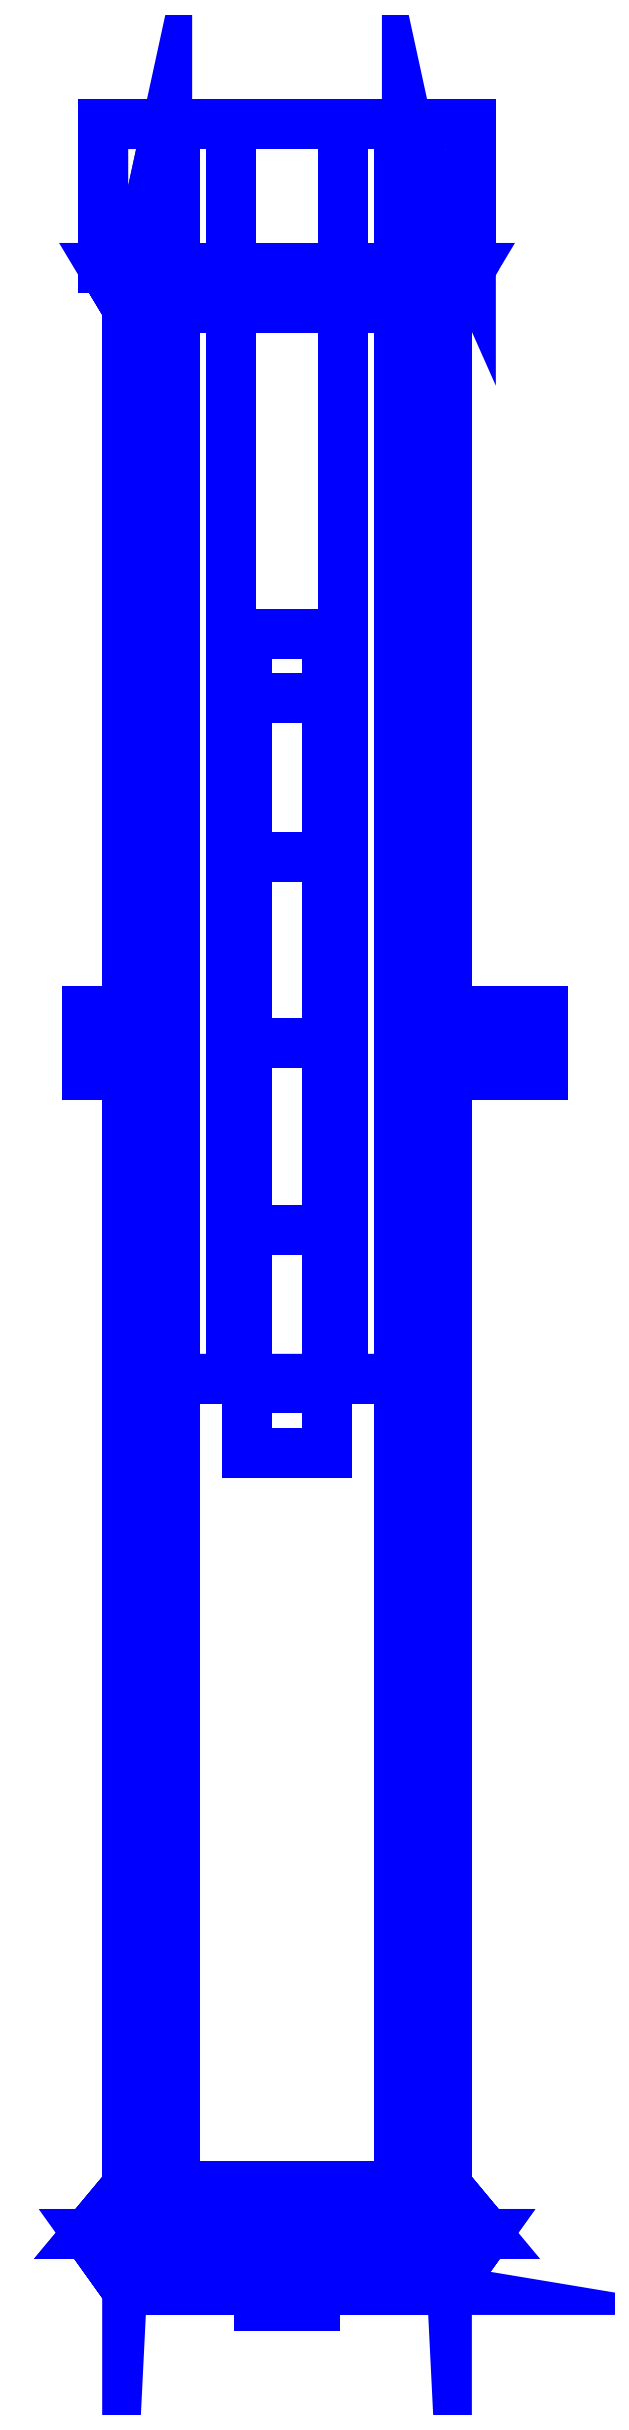
<metadata>
{"format":"dxf","ext":"dxf","renderer":"ezdxf+matplotlib","layout":"modelspace","background":"white","min_lineweight":24,"dpi":150}
</metadata>
<code>
0
SECTION
2
ENTITIES
0
3DFACE
8
SLEEVE
10
0.2
20
-1.43
30
-0.06
11
0.2
21
-1.43
31
-0.24
12
0.2
22
0.92
32
-0.24
13
0.2
23
0.92
33
-0.06
0
3DFACE
8
SLEEVE
10
-0.2
20
0.92
30
-0.24
11
-0.2
21
-1.43
31
-0.24
12
-0.2
22
-1.43
32
-0.06
13
-0.2
23
0.92
33
-0.06
0
3DFACE
8
SLEEVE
10
-0.15
20
-0.42
30
-0.06
11
-0.2
21
-1.43
31
-0.06
12
0.2
22
-1.43
32
-0.06
13
0.15
23
-0.42
33
-0.06
0
3DFACE
8
SLEEVE
10
0.2
20
-1.43
30
-0.24
11
0.14
21
-1.43
31
-0.31
12
0.14
22
0.92
32
-0.31
13
0.2
23
0.92
33
-0.24
0
3DFACE
8
SLEEVE
10
-0.14
20
0.92
30
-0.31
11
-0.14
21
-1.43
31
-0.31
12
-0.2
22
-1.43
32
-0.24
13
-0.2
23
0.92
33
-0.24
0
3DFACE
8
SLEEVE
10
0.14
20
0.92
30
-0.31
11
0.14
21
-1.43
31
-0.31
12
-0.14
22
-1.43
32
-0.31
13
-0.14
23
0.92
33
-0.31
0
3DFACE
8
SLEEVE
10
0.25
20
-1.49
30
-0.24
11
0.19
21
-1.49
31
-0.36
12
0.14
22
-1.43
32
-0.31
13
0.2
23
-1.43
33
-0.24
0
3DFACE
8
SLEEVE
10
-0.14
20
-1.43
30
-0.31
11
-0.19
21
-1.49
31
-0.36
12
-0.25
22
-1.49
32
-0.24
13
-0.2
23
-1.43
33
-0.24
0
3DFACE
8
SLEEVE
10
-0.2
20
-1.43
30
-0.24
11
-0.25
21
-1.49
31
-0.24
12
-0.25
22
-1.49
32
-0.06
13
-0.2
23
-1.43
33
-0.06
0
3DFACE
8
SLEEVE
10
0.25
20
-1.49
30
-0.06
11
0.25
21
-1.49
31
-0.24
12
0.2
22
-1.43
32
-0.24
13
0.2
23
-1.43
33
-0.06
0
3DFACE
8
SLEEVE
10
0.14
20
-1.43
30
-0.31
11
0.19
21
-1.49
31
-0.36
12
-0.19
22
-1.49
32
-0.36
13
-0.14
23
-1.43
33
-0.31
0
3DFACE
8
SLEEVE
10
-0.2
20
-1.43
30
-0.06
11
-0.25
21
-1.49
31
-0.06
12
0.25
22
-1.49
32
-0.06
13
0.2
23
-1.43
33
-0.06
0
3DFACE
8
SLEEVE
10
0.2
20
-1.56
30
-0.1
11
0.25
21
-1.49
31
-0.06
12
-0.25
22
-1.49
32
-0.06
13
-0.2
23
-1.56
33
-0.1
0
3DFACE
8
SLEEVE
10
0.2
20
-1.56
30
-0.24
11
0.25
21
-1.49
31
-0.24
12
0.25
22
-1.49
32
-0.06
13
0.2
23
-1.56
33
-0.1
0
3DFACE
8
SLEEVE
10
0.14
20
-1.55
30
-0.31
11
0.19
21
-1.49
31
-0.36
12
0.25
22
-1.49
32
-0.24
13
0.2
23
-1.56
33
-0.24
0
3DFACE
8
SLEEVE
10
-0.14
20
-1.55
30
-0.31
11
-0.19
21
-1.49
31
-0.36
12
0.19
22
-1.49
32
-0.36
13
0.14
23
-1.55
33
-0.31
0
3DFACE
8
SLEEVE
10
-0.25
20
-1.49
30
-0.06
11
-0.25
21
-1.49
31
-0.24
12
-0.2
22
-1.56
32
-0.24
13
-0.2
23
-1.56
33
-0.1
0
3DFACE
8
SLEEVE
10
-0.2
20
-1.56
30
-0.1
11
-0.2
21
-1.56
31
-0.24
12
-0.03464
22
-1.56
32
-0.18
13
-0.03464
23
-1.56
33
-0.14
0
3DFACE
8
SLEEVE
10
-0.25
20
-1.49
30
-0.24
11
-0.19
21
-1.49
31
-0.36
12
-0.14
22
-1.55
32
-0.31
13
-0.2
23
-1.56
33
-0.24
0
3DFACE
8
SLEEVE
10
-0.2
20
-1.56
30
-0.24
11
-0.14
21
-1.55
31
-0.31
12
0.14
22
-1.55
32
-0.31
13
0.2
23
-1.56
33
-0.24
0
3DFACE
8
SLEEVE
10
0.23
20
0.97
30
-0.24
11
0.14
21
0.97
31
-0.35
12
0.14
22
1.15
32
-0.35
13
0.23
23
1.15
33
-0.24
0
3DFACE
8
SLEEVE
10
0.14
20
1.15
30
-0.35
11
0.14
21
0.97
31
-0.35
12
-0.14
22
0.97
32
-0.35
13
-0.14
23
1.15
33
-0.35
0
3DFACE
8
SLEEVE
10
-0.14
20
1.15
30
-0.35
11
-0.14
21
0.97
31
-0.35
12
-0.23
22
0.97
32
-0.24
13
-0.23
23
1.15
33
-0.24
0
3DFACE
8
SLEEVE
10
-0.23
20
1.15
30
-0.24
11
-0.23
21
0.97
31
-0.24
12
-0.23
22
0.97
32
-0.06
13
-0.23
23
1.15
33
-0.06
0
3DFACE
8
SLEEVE
10
0.23
20
0.97
30
-0.06
11
0.23
21
0.97
31
-0.24
12
0.23
22
1.15
32
-0.24
13
0.23
23
1.15
33
-0.06
0
3DFACE
8
SLEEVE
10
0.15
20
1.15
30
-0.06
11
0.15
21
1.15
31
-0.06
12
0.23
22
0.97
32
-0.06
13
0.23
23
1.15
33
-0.06
0
3DFACE
8
SLEEVE
10
0.07
20
1.15
30
-0.28
11
0.14
21
1.15
31
-0.35
12
-0.14
22
1.15
32
-0.35
13
-0.07
23
1.15
33
-0.28
0
3DFACE
8
SLEEVE
10
0.23
20
1.15
30
-0.06
11
0.23
21
1.15
31
-0.24
12
0.15
22
1.15
32
-0.24
13
0.15
23
1.15
33
-0.06
0
3DFACE
8
SLEEVE
10
0.2
20
0.92
30
-0.24
11
0.14
21
0.92
31
-0.31
12
0.14
22
0.97
32
-0.35
13
0.23
23
0.97
33
-0.24
0
3DFACE
8
SLEEVE
10
-0.14
20
0.97
30
-0.35
11
-0.14
21
0.92
31
-0.31
12
-0.2
22
0.92
32
-0.24
13
-0.23
23
0.97
33
-0.24
0
3DFACE
8
SLEEVE
10
0.14
20
0.97
30
-0.35
11
0.14
21
0.92
31
-0.31
12
-0.14
22
0.92
32
-0.31
13
-0.14
23
0.97
33
-0.35
0
3DFACE
8
SLEEVE
10
0.2
20
0.92
30
-0.06
11
0.2
21
0.92
31
-0.24
12
0.23
22
0.97
32
-0.24
13
0.23
23
0.97
33
-0.06
0
3DFACE
8
SLEEVE
10
-0.23
20
0.97
30
-0.24
11
-0.2
21
0.92
31
-0.24
12
-0.2
22
0.92
32
-0.06
13
-0.23
23
0.97
33
-0.06
0
3DFACE
8
SLEEVE
10
0.15
20
1.15
30
-0.06
11
0.15
21
1.15
31
-0.06
12
0.2
22
0.92
32
-0.06
13
0.23
23
0.97
33
-0.06
0
3DFACE
8
SLEEVE
10
0.2
20
0.1
30
0.12
11
0.2
21
8e-16
31
-0.06
12
0.2
22
0.21
32
-0.06
13
0.2
23
0.16
33
0.03
0
3DFACE
8
SLEEVE
10
0.2
20
0.16
30
0.03
11
0.2
21
0.21
31
-0.06
12
0.16
22
0.21
32
-0.06
13
0.16
23
0.16
33
0.03
0
3DFACE
8
SLEEVE
10
0.16
20
0.21
30
-0.06
11
0.16
21
8e-16
31
-0.06
12
0.16
22
0.1
32
0.12
13
0.16
23
0.16
33
0.03
0
3DFACE
8
SLEEVE
10
0.16
20
0.16
30
0.03
11
0.16
21
0.1
31
0.12
12
0.2
22
0.1
32
0.12
13
0.2
23
0.16
33
0.03
0
3DFACE
8
SLEEVE
10
0.16
20
-0.1
30
0.12
11
0.16
21
-9e-16
31
-0.06
12
0.16
22
-0.21
32
-0.06
13
0.16
23
-0.16
33
0.03
0
3DFACE
8
SLEEVE
10
0.16
20
-0.16
30
0.03
11
0.16
21
-0.21
31
-0.06
12
0.2
22
-0.21
32
-0.06
13
0.2
23
-0.16
33
0.03
0
3DFACE
8
SLEEVE
10
0.2
20
-0.21
30
-0.06
11
0.2
21
-9e-16
31
-0.06
12
0.2
22
-0.1
32
0.12
13
0.2
23
-0.16
33
0.03
0
3DFACE
8
SLEEVE
10
0.2
20
-0.16
30
0.03
11
0.2
21
-0.1
31
0.12
12
0.16
22
-0.1
32
0.12
13
0.16
23
-0.16
33
0.03
0
3DFACE
8
SLEEVE
10
0.2
20
-0.1
30
0.12
11
0.2
21
-1e-16
31
-0.06
12
0.2
22
0.1
32
0.12
13
0.2
23
-1e-16
33
0.15
0
3DFACE
8
SLEEVE
10
0.16
20
0.1
30
0.12
11
0.16
21
-1e-16
31
-0.06
12
0.16
22
-0.1
32
0.12
13
0.16
23
-1e-16
33
0.15
0
3DFACE
8
SLEEVE
10
0.16
20
-1e-16
30
0.15
11
0.16
21
-0.1
31
0.12
12
0.2
22
-0.1
32
0.12
13
0.2
23
-1e-16
33
0.15
0
3DFACE
8
SLEEVE
10
0.2
20
-1e-16
30
0.15
11
0.2
21
0.1
31
0.12
12
0.16
22
0.1
32
0.12
13
0.16
23
-1e-16
33
0.15
0
3DFACE
8
SLEEVE
10
-0.16
20
-0.1
30
0.12
11
-0.16
21
-1e-16
31
-0.06
12
-0.16
22
0.1
32
0.12
13
-0.16
23
-1e-16
33
0.15
0
3DFACE
8
SLEEVE
10
-0.2
20
0.1
30
0.12
11
-0.2
21
-1e-16
31
-0.06
12
-0.2
22
-0.1
32
0.12
13
-0.2
23
-1e-16
33
0.15
0
3DFACE
8
SLEEVE
10
-0.16
20
-0.21
30
-0.06
11
-0.16
21
-9e-16
31
-0.06
12
-0.16
22
-0.1
32
0.12
13
-0.16
23
-0.16
33
0.03
0
3DFACE
8
SLEEVE
10
-0.2
20
-0.16
30
0.03
11
-0.2
21
-0.21
31
-0.06
12
-0.16
22
-0.21
32
-0.06
13
-0.16
23
-0.16
33
0.03
0
3DFACE
8
SLEEVE
10
-0.2
20
-0.1
30
0.12
11
-0.2
21
-9e-16
31
-0.06
12
-0.2
22
-0.21
32
-0.06
13
-0.2
23
-0.16
33
0.03
0
3DFACE
8
SLEEVE
10
-0.2
20
0.21
30
-0.06
11
-0.2
21
8e-16
31
-0.06
12
-0.2
22
0.1
32
0.12
13
-0.2
23
0.16
33
0.03
0
3DFACE
8
SLEEVE
10
-0.16
20
0.16
30
0.03
11
-0.16
21
0.21
31
-0.06
12
-0.2
22
0.21
32
-0.06
13
-0.2
23
0.16
33
0.03
0
3DFACE
8
SLEEVE
10
-0.16
20
0.1
30
0.12
11
-0.16
21
8e-16
31
-0.06
12
-0.16
22
0.21
32
-0.06
13
-0.16
23
0.16
33
0.03
0
3DFACE
8
SLEEVE
10
-0.2
20
-1e-16
30
0.15
11
-0.2
21
-0.1
31
0.12
12
-0.16
22
-0.1
32
0.12
13
-0.16
23
-1e-16
33
0.15
0
3DFACE
8
SLEEVE
10
-0.16
20
-1e-16
30
0.15
11
-0.16
21
0.1
31
0.12
12
-0.2
22
0.1
32
0.12
13
-0.2
23
-1e-16
33
0.15
0
3DFACE
8
SLEEVE
10
-0.16
20
-0.16
30
0.03
11
-0.16
21
-0.1
31
0.12
12
-0.2
22
-0.1
32
0.12
13
-0.2
23
-0.16
33
0.03
0
3DFACE
8
SLEEVE
10
-0.2
20
0.16
30
0.03
11
-0.2
21
0.1
31
0.12
12
-0.16
22
0.1
32
0.12
13
-0.16
23
0.16
33
0.03
0
3DFACE
8
SLEEVE
10
-0.2
20
-0.04
30
3e-16
11
-0.2
21
-0.02828
31
0.02828
12
-0.25
22
-0.02828
32
0.02828
13
-0.25
23
-0.04
33
3e-16
0
3DFACE
8
SLEEVE
10
-0.2
20
-0.02828
30
0.02828
11
-0.2
21
-1e-16
31
0.04
12
-0.25
22
-1e-16
32
0.04
13
-0.25
23
-0.02828
33
0.02828
0
3DFACE
8
SLEEVE
10
-0.2
20
-1e-16
30
0.04
11
-0.2
21
0.02828
31
0.02828
12
-0.25
22
0.02828
32
0.02828
13
-0.25
23
-1e-16
33
0.04
0
3DFACE
8
SLEEVE
10
-0.2
20
0.02828
30
0.02828
11
-0.2
21
0.04
31
3e-16
12
-0.25
22
0.04
32
3e-16
13
-0.25
23
0.02828
33
0.02828
0
3DFACE
8
SLEEVE
10
-0.2
20
0.04
30
3e-16
11
-0.2
21
0.02828
31
-0.02828
12
-0.25
22
0.02828
32
-0.02828
13
-0.25
23
0.04
33
3e-16
0
3DFACE
8
SLEEVE
10
-0.2
20
0.02828
30
-0.02828
11
-0.2
21
-1e-16
31
-0.04
12
-0.25
22
-1e-16
32
-0.04
13
-0.25
23
0.02828
33
-0.02828
0
3DFACE
8
SLEEVE
10
-0.2
20
-1e-16
30
-0.04
11
-0.2
21
-0.02828
31
-0.02828
12
-0.25
22
-0.02828
32
-0.02828
13
-0.25
23
-1e-16
33
-0.04
0
3DFACE
8
SLEEVE
10
-0.2
20
-0.02828
30
-0.02828
11
-0.2
21
-0.04
31
3e-16
12
-0.25
22
-0.04
32
3e-16
13
-0.25
23
-0.02828
33
-0.02828
0
3DFACE
8
SLEEVE
10
0.32
20
-0.04
30
3e-16
11
0.32
21
-0.02828
31
0.02828
12
0.3
22
-0.02828
32
0.02828
13
0.3
23
-0.04
33
3e-16
0
3DFACE
8
SLEEVE
10
0.32
20
-0.02828
30
0.02828
11
0.32
21
-1e-16
31
0.04
12
0.3
22
-1e-16
32
0.04
13
0.3
23
-0.02828
33
0.02828
0
3DFACE
8
SLEEVE
10
0.32
20
-1e-16
30
0.04
11
0.32
21
0.02828
31
0.02828
12
0.3
22
0.02828
32
0.02828
13
0.3
23
-1e-16
33
0.04
0
3DFACE
8
SLEEVE
10
0.32
20
0.02828
30
0.02828
11
0.32
21
0.04
31
3e-16
12
0.3
22
0.04
32
3e-16
13
0.3
23
0.02828
33
0.02828
0
3DFACE
8
SLEEVE
10
0.32
20
0.04
30
3e-16
11
0.32
21
0.02828
31
-0.02828
12
0.3
22
0.02828
32
-0.02828
13
0.3
23
0.04
33
3e-16
0
3DFACE
8
SLEEVE
10
0.32
20
0.02828
30
-0.02828
11
0.32
21
-1e-16
31
-0.04
12
0.3
22
-1e-16
32
-0.04
13
0.3
23
0.02828
33
-0.02828
0
3DFACE
8
SLEEVE
10
0.32
20
-1e-16
30
-0.04
11
0.32
21
-0.02828
31
-0.02828
12
0.3
22
-0.02828
32
-0.02828
13
0.3
23
-1e-16
33
-0.04
0
3DFACE
8
SLEEVE
10
0.32
20
-0.02828
30
-0.02828
11
0.32
21
-0.04
31
3e-16
12
0.3
22
-0.04
32
3e-16
13
0.3
23
-0.02828
33
-0.02828
0
3DFACE
8
SLEEVE
10
0.25
20
-0.04
30
3e-16
11
0.25
21
-0.02828
31
0.02828
12
0.2
22
-0.02828
32
0.02828
13
0.2
23
-0.04
33
3e-16
0
3DFACE
8
SLEEVE
10
0.25
20
-0.02828
30
0.02828
11
0.25
21
-1e-16
31
0.04
12
0.2
22
-1e-16
32
0.04
13
0.2
23
-0.02828
33
0.02828
0
3DFACE
8
SLEEVE
10
0.25
20
-1e-16
30
0.04
11
0.25
21
0.02828
31
0.02828
12
0.2
22
0.02828
32
0.02828
13
0.2
23
-1e-16
33
0.04
0
3DFACE
8
SLEEVE
10
0.25
20
0.02828
30
0.02828
11
0.25
21
0.04
31
3e-16
12
0.2
22
0.04
32
3e-16
13
0.2
23
0.02828
33
0.02828
0
3DFACE
8
SLEEVE
10
0.25
20
0.04
30
3e-16
11
0.25
21
0.02828
31
-0.02828
12
0.2
22
0.02828
32
-0.02828
13
0.2
23
0.04
33
3e-16
0
3DFACE
8
SLEEVE
10
0.25
20
0.02828
30
-0.02828
11
0.25
21
-1e-16
31
-0.04
12
0.2
22
-1e-16
32
-0.04
13
0.2
23
0.02828
33
-0.02828
0
3DFACE
8
SLEEVE
10
0.25
20
-1e-16
30
-0.04
11
0.25
21
-0.02828
31
-0.02828
12
0.2
22
-0.02828
32
-0.02828
13
0.2
23
-1e-16
33
-0.04
0
3DFACE
8
SLEEVE
10
0.25
20
-0.02828
30
-0.02828
11
0.25
21
-0.04
31
3e-16
12
0.2
22
-0.04
32
3e-16
13
0.2
23
-0.02828
33
-0.02828
0
3DFACE
8
SLEEVE
10
0
20
-1.56
30
-0.12
11
-0.03464
21
-1.56
31
-0.14
12
-0.03464
22
-1.58
32
-0.14
13
0
23
-1.58
33
-0.12
0
3DFACE
8
SLEEVE
10
-0.03464
20
-1.56
30
-0.14
11
-0.03464
21
-1.56
31
-0.18
12
-0.03464
22
-1.58
32
-0.18
13
-0.03464
23
-1.58
33
-0.14
0
3DFACE
8
SLEEVE
10
-0.03464
20
-1.56
30
-0.18
11
0
21
-1.56
31
-0.2
12
0
22
-1.58
32
-0.2
13
-0.03464
23
-1.58
33
-0.18
0
3DFACE
8
SLEEVE
10
0
20
-1.56
30
-0.2
11
0.03464
21
-1.56
31
-0.18
12
0.03464
22
-1.58
32
-0.18
13
0
23
-1.58
33
-0.2
0
3DFACE
8
SLEEVE
10
0.03464
20
-1.56
30
-0.18
11
0.03464
21
-1.56
31
-0.14
12
0.03464
22
-1.58
32
-0.14
13
0.03464
23
-1.58
33
-0.18
0
3DFACE
8
SLEEVE
10
0.03464
20
-1.56
30
-0.14
11
0
21
-1.56
31
-0.12
12
0
22
-1.58
32
-0.12
13
0.03464
23
-1.58
33
-0.14
0
3DFACE
8
SLEEVE
10
-0.03464
20
-1.58
30
-0.14
11
-0.03464
21
-1.58
31
-0.18
12
0
22
-1.58
32
-0.2
13
0
23
-1.58
33
-0.12
0
3DFACE
8
SLEEVE
10
0
20
-1.58
30
-0.12
11
0
21
-1.58
31
-0.2
12
0.03464
22
-1.58
32
-0.18
13
0.03464
23
-1.58
33
-0.14
0
3DFACE
8
SLEEVE
10
-0.2
20
-1.56
30
-0.1
11
-0.2
21
-1.56
31
-0.1
12
0
22
-1.56
32
-0.12
13
0.2
23
-1.56
33
-0.1
0
3DFACE
8
SLEEVE
10
-0.2
20
-1.56
30
-0.1
11
-0.2
21
-1.56
31
-0.1
12
-0.03464
22
-1.56
32
-0.14
13
0
23
-1.56
33
-0.12
0
3DFACE
8
SLEEVE
10
-0.2
20
-1.56
30
-0.24
11
-0.2
21
-1.56
31
-0.24
12
0
22
-1.56
32
-0.2
13
-0.03464
23
-1.56
33
-0.18
0
3DFACE
8
SLEEVE
10
-0.2
20
-1.56
30
-0.24
11
-0.2
21
-1.56
31
-0.24
12
0.2
22
-1.56
32
-0.24
13
0
23
-1.56
33
-0.2
0
3DFACE
8
SLEEVE
10
0.2
20
-1.56
30
-0.24
11
0.2
21
-1.56
31
-0.24
12
0.03464
22
-1.56
32
-0.18
13
0
23
-1.56
33
-0.2
0
3DFACE
8
SLEEVE
10
0.2
20
-1.56
30
-0.24
11
0.2
21
-1.56
31
-0.1
12
0.03464
22
-1.56
32
-0.14
13
0.03464
23
-1.56
33
-0.18
0
3DFACE
8
SLEEVE
10
0.2
20
-1.56
30
-0.1
11
0.2
21
-1.56
31
-0.1
12
0
22
-1.56
32
-0.12
13
0.03464
23
-1.56
33
-0.14
0
3DFACE
8
SLEEVE
10
0.32
20
-0.02828
30
0.02828
11
0.32
21
0.04
31
3e-16
12
0.32
22
0.02828
32
0.02828
13
0.32
23
-1e-16
33
0.04
0
3DFACE
8
SLEEVE
10
0.32
20
-0.04
30
3e-16
11
0.32
21
0.02828
31
-0.02828
12
0.32
22
0.04
32
3e-16
13
0.32
23
-0.02828
33
0.02828
0
3DFACE
8
SLEEVE
10
0.32
20
-0.02828
30
-0.02828
11
0.32
21
-1e-16
31
-0.04
12
0.32
22
0.02828
32
-0.02828
13
0.32
23
-0.04
33
3e-16
0
3DFACE
8
SLEEVE
10
-0.2
20
0.92
30
-0.06
11
-0.2
21
-1.43
31
-0.06
12
-0.15
22
-0.42
32
-0.06
13
-0.15
23
1.15
33
-0.06
0
3DFACE
8
SLEEVE
10
0.15
20
-0.42
30
-0.06
11
0.2
21
-1.43
31
-0.06
12
0.2
22
0.92
32
-0.06
13
0.15
23
1.15
33
-0.06
0
3DFACE
8
SLEEVE
10
-0.15
20
1.15
30
-0.06
11
-0.15
21
1.15
31
-0.24
12
-0.23
22
1.15
32
-0.24
13
-0.23
23
1.15
33
-0.06
0
3DFACE
8
SLEEVE
10
-0.2
20
0.92
30
-0.06
11
-0.15
21
1.15
31
-0.06
12
-0.23
22
1.15
32
-0.06
13
-0.23
23
0.97
33
-0.06
0
3DFACE
8
SLEEVE
10
-0.15
20
1.15
30
-0.24
11
-0.07
21
1.15
31
-0.28
12
-0.14
22
1.15
32
-0.35
13
-0.23
23
1.15
33
-0.24
0
3DFACE
8
SLEEVE
10
0.23
20
1.15
30
-0.24
11
0.14
21
1.15
31
-0.35
12
0.07
22
1.15
32
-0.28
13
0.15
23
1.15
33
-0.24
0
3DFACE
8
SLEEVE
10
0.15
20
-0.42
30
-0.24
11
0.15
21
-0.42
31
-0.06
12
0.15
22
1.15
32
-0.06
13
0.15
23
1.15
33
-0.24
0
3DFACE
8
SLEEVE
10
0.07
20
-0.42
30
-0.28
11
0.15
21
-0.42
31
-0.24
12
0.15
22
1.15
32
-0.24
13
0.07
23
1.15
33
-0.28
0
3DFACE
8
SLEEVE
10
-0.07
20
-0.42
30
-0.28
11
0.07
21
-0.42
31
-0.28
12
0.07
22
1.15
32
-0.28
13
-0.07
23
1.15
33
-0.28
0
3DFACE
8
SLEEVE
10
-0.15
20
-0.42
30
-0.24
11
-0.07
21
-0.42
31
-0.28
12
-0.07
22
1.15
32
-0.28
13
-0.15
23
1.15
33
-0.24
0
3DFACE
8
SLEEVE
10
-0.15
20
-0.42
30
-0.06
11
-0.15
21
-0.42
31
-0.24
12
-0.15
22
1.15
32
-0.24
13
-0.15
23
1.15
33
-0.06
0
3DFACE
8
SLEEVE
10
-0.15
20
-0.42
30
-0.24
11
-0.15
21
-0.42
31
-0.06
12
0.15
22
-0.42
32
-0.06
13
0.15
23
-0.42
33
-0.24
0
3DFACE
8
SLEEVE
10
-0.07
20
-0.42
30
-0.28
11
-0.15
21
-0.42
31
-0.24
12
0.15
22
-0.42
32
-0.24
13
0.07
23
-0.42
33
-0.28
0
3DFACE
8
SLEEVE
10
0.05
20
0.5124
30
-0.31
11
0.05
21
0.4313
31
-0.4313
12
-0.05
22
0.4313
32
-0.4313
13
-0.05
23
0.5124
33
-0.31
0
3DFACE
8
SLEEVE
10
0.05
20
0.4313
30
-0.4313
11
0.05
21
0.2334
31
-0.5636
12
-0.05
22
0.2334
32
-0.5636
13
-0.05
23
0.4313
33
-0.4313
0
3DFACE
8
SLEEVE
10
0.05
20
0.2334
30
-0.5636
11
0.05
21
-1e-16
31
-0.61
12
-0.05
22
-1e-16
32
-0.61
13
-0.05
23
0.2334
33
-0.5636
0
3DFACE
8
SLEEVE
10
0.05
20
-1e-16
30
-0.61
11
0.05
21
-0.2334
31
-0.5636
12
-0.05
22
-0.2334
32
-0.5636
13
-0.05
23
-1e-16
33
-0.61
0
3DFACE
8
SLEEVE
10
0.05
20
-0.2334
30
-0.5636
11
0.05
21
-0.4313
31
-0.4313
12
-0.05
22
-0.4313
32
-0.4313
13
-0.05
23
-0.2334
33
-0.5636
0
3DFACE
8
SLEEVE
10
0.05
20
-0.4313
30
-0.4313
11
0.05
21
-0.5124
31
-0.31
12
-0.05
22
-0.5124
32
-0.31
13
-0.05
23
-0.4313
33
-0.4313
0
3DFACE
8
SLEEVE
10
0.05
20
-0.5124
30
-0.31
11
0.05
21
-0.4313
31
-0.4313
12
0.05
22
0.4313
32
-0.4313
13
0.05
23
0.5124
33
-0.31
0
3DFACE
8
SLEEVE
10
0.05
20
-0.4313
30
-0.4313
11
0.05
21
-0.2334
31
-0.5636
12
0.05
22
0.2334
32
-0.5636
13
0.05
23
0.4313
33
-0.4313
0
3DFACE
8
SLEEVE
10
0.05
20
-0.2334
30
-0.5636
11
0.05
21
-1e-16
31
-0.61
12
0.05
22
-1e-16
32
-0.61
13
0.05
23
0.2334
33
-0.5636
0
3DFACE
8
SLEEVE
10
-0.05
20
0.2334
30
-0.5636
11
-0.05
21
-1e-16
31
-0.61
12
-0.05
22
-1e-16
32
-0.61
13
-0.05
23
-0.2334
33
-0.5636
0
3DFACE
8
SLEEVE
10
-0.05
20
0.4313
30
-0.4313
11
-0.05
21
0.2334
31
-0.5636
12
-0.05
22
-0.2334
32
-0.5636
13
-0.05
23
-0.4313
33
-0.4313
0
3DFACE
8
SLEEVE
10
-0.05
20
0.5124
30
-0.31
11
-0.05
21
0.4313
31
-0.4313
12
-0.05
22
-0.4313
32
-0.4313
13
-0.05
23
-0.5124
33
-0.31
0
VIEWPORT
8
0
10
144.7
20
101.2
30
0
40
391.1
41
222.2
68
     2
69
     1
0
VIEWPORT
8
0
10
139.2
20
100.8
30
0
40
222.8
41
161.3
68
     1
69
     2
0
ENDSEC
0
EOF

</code>
